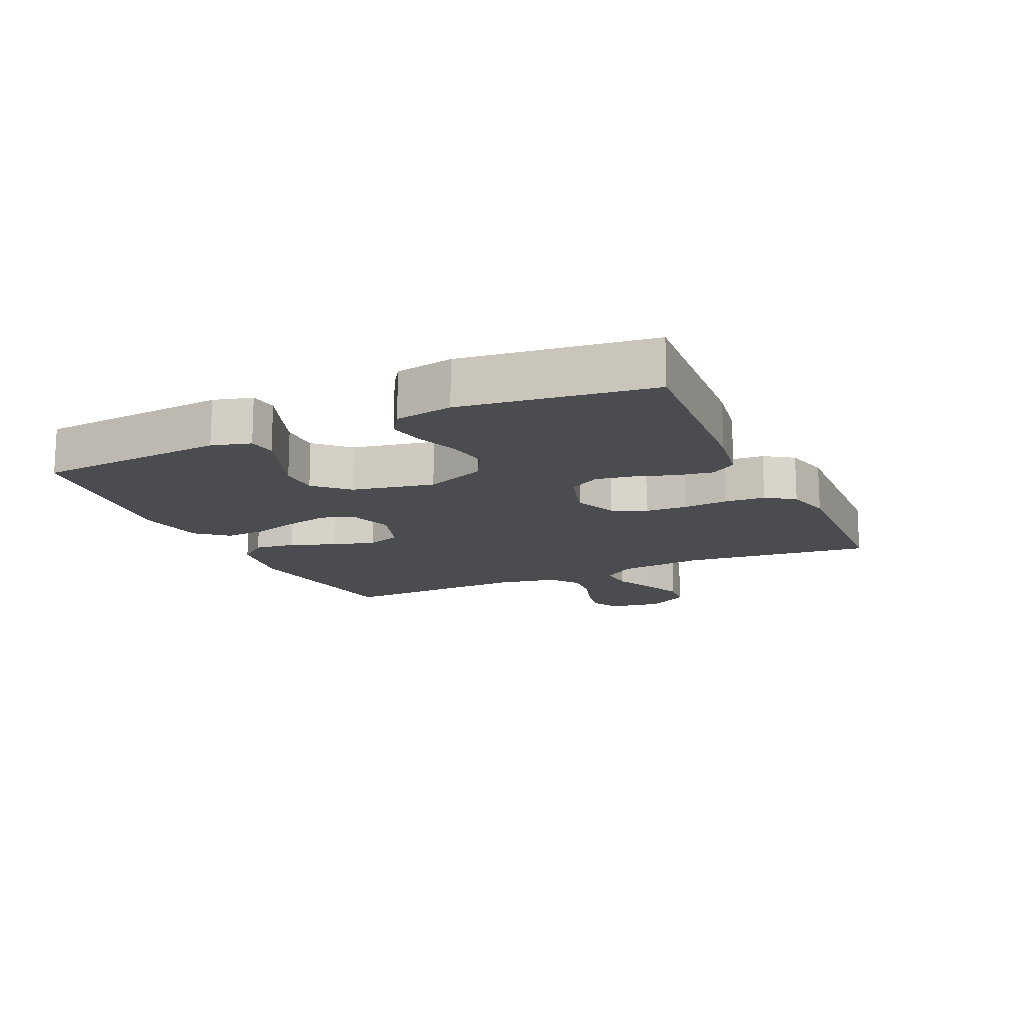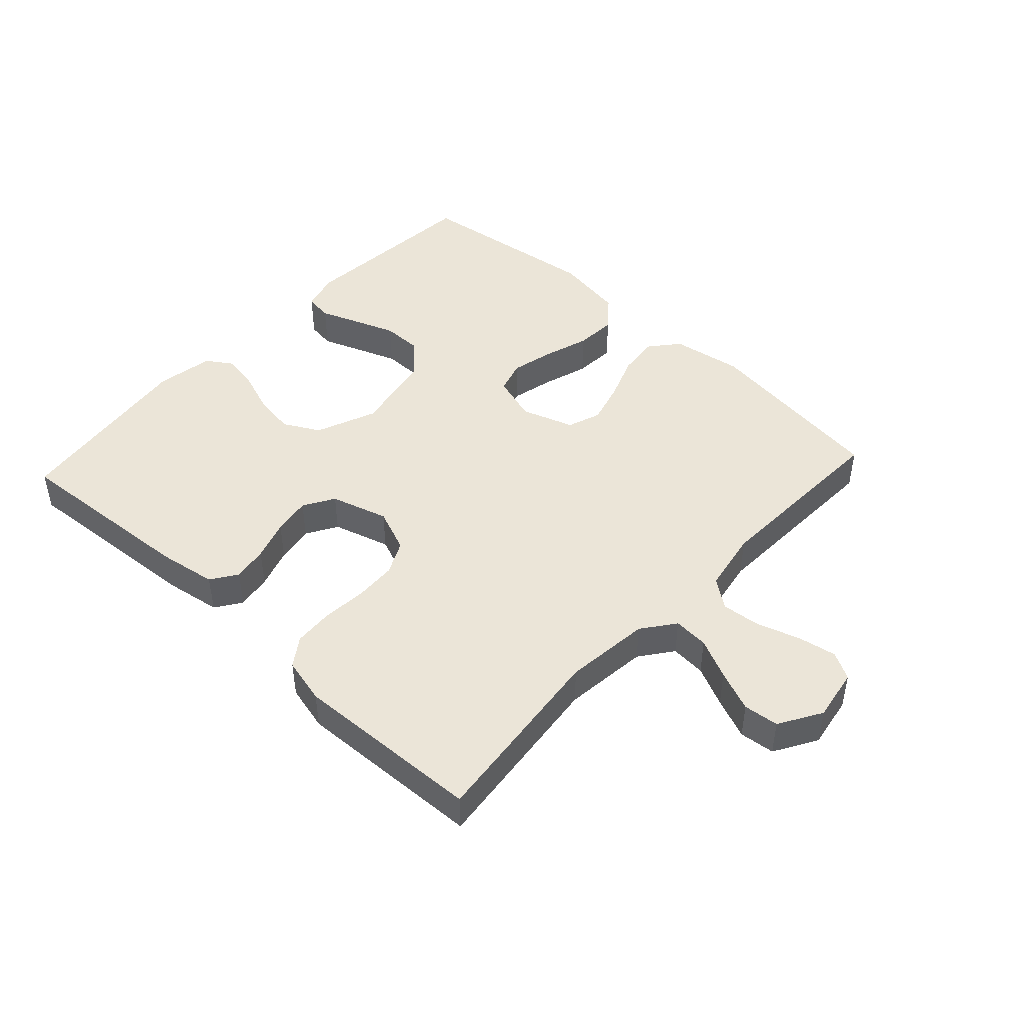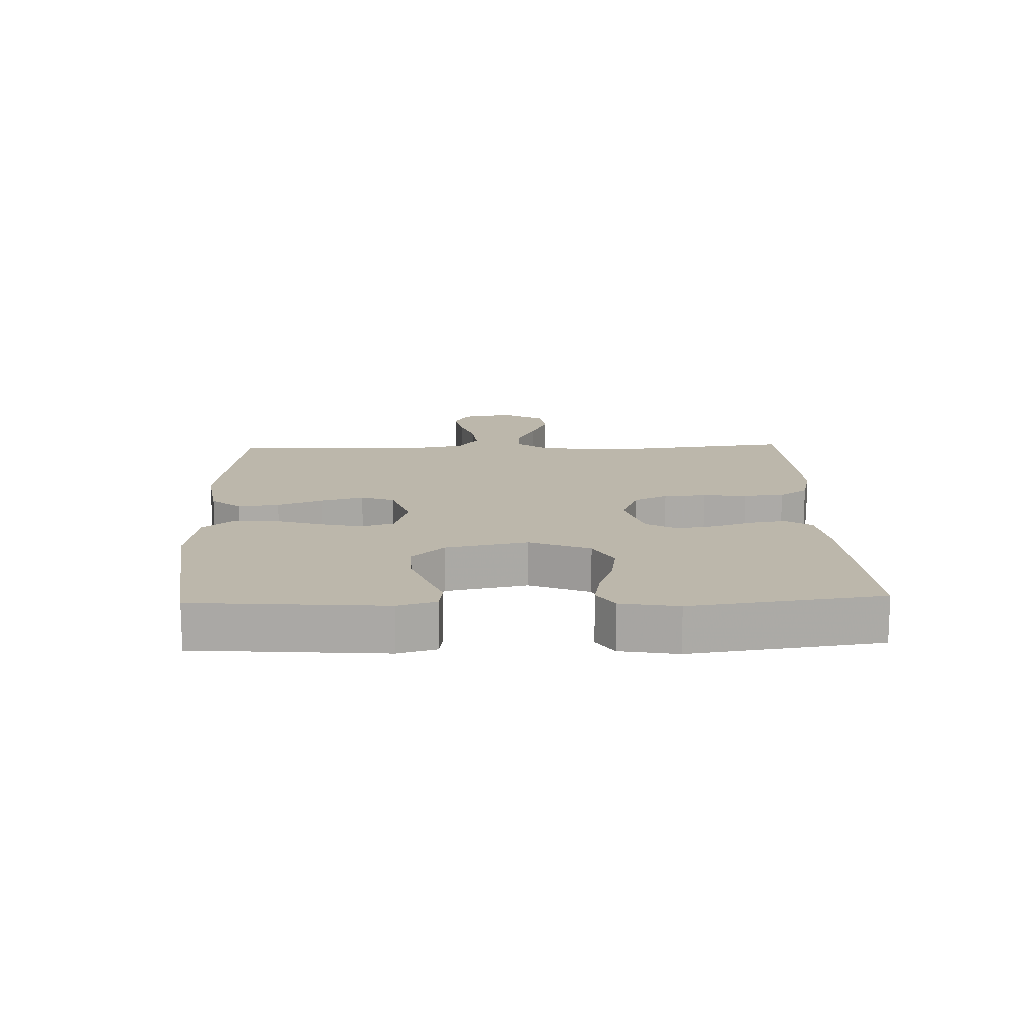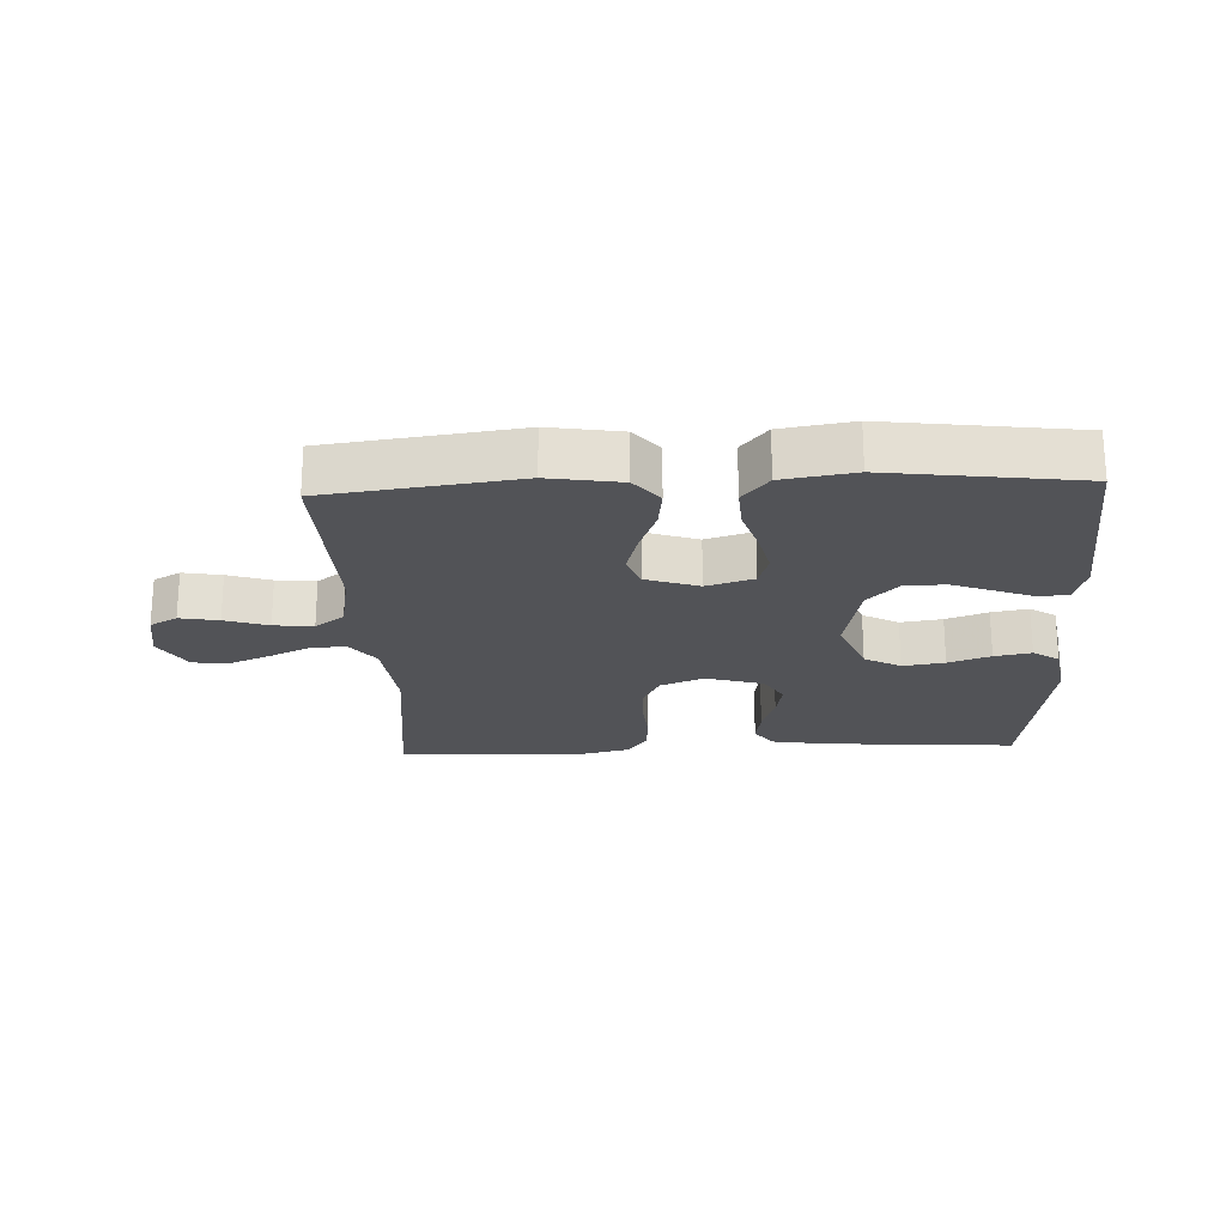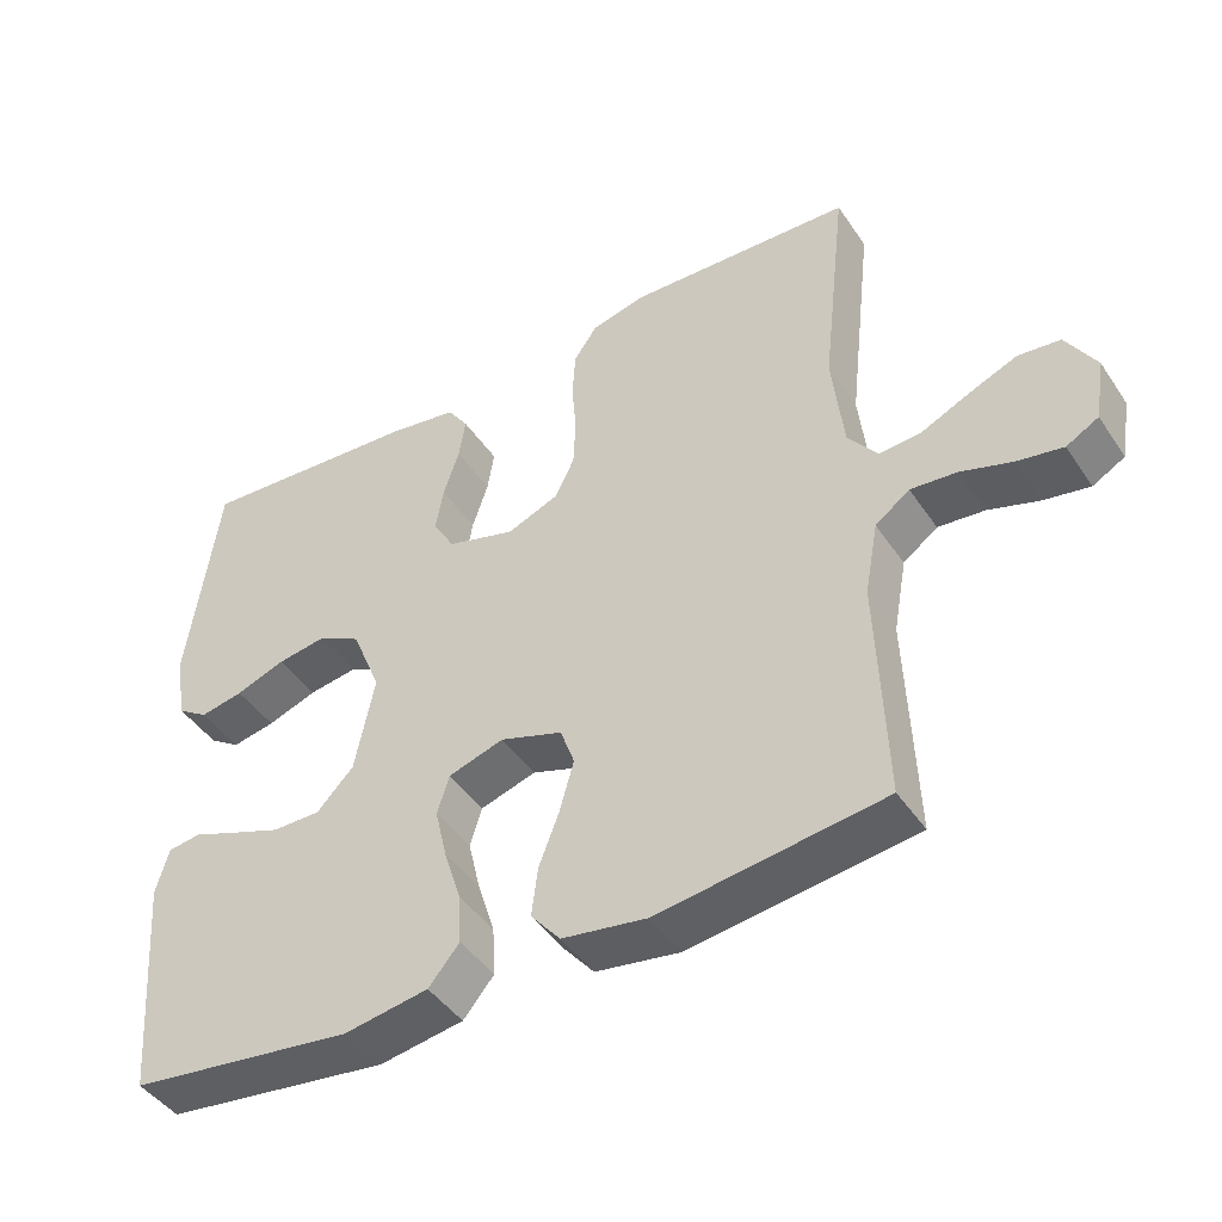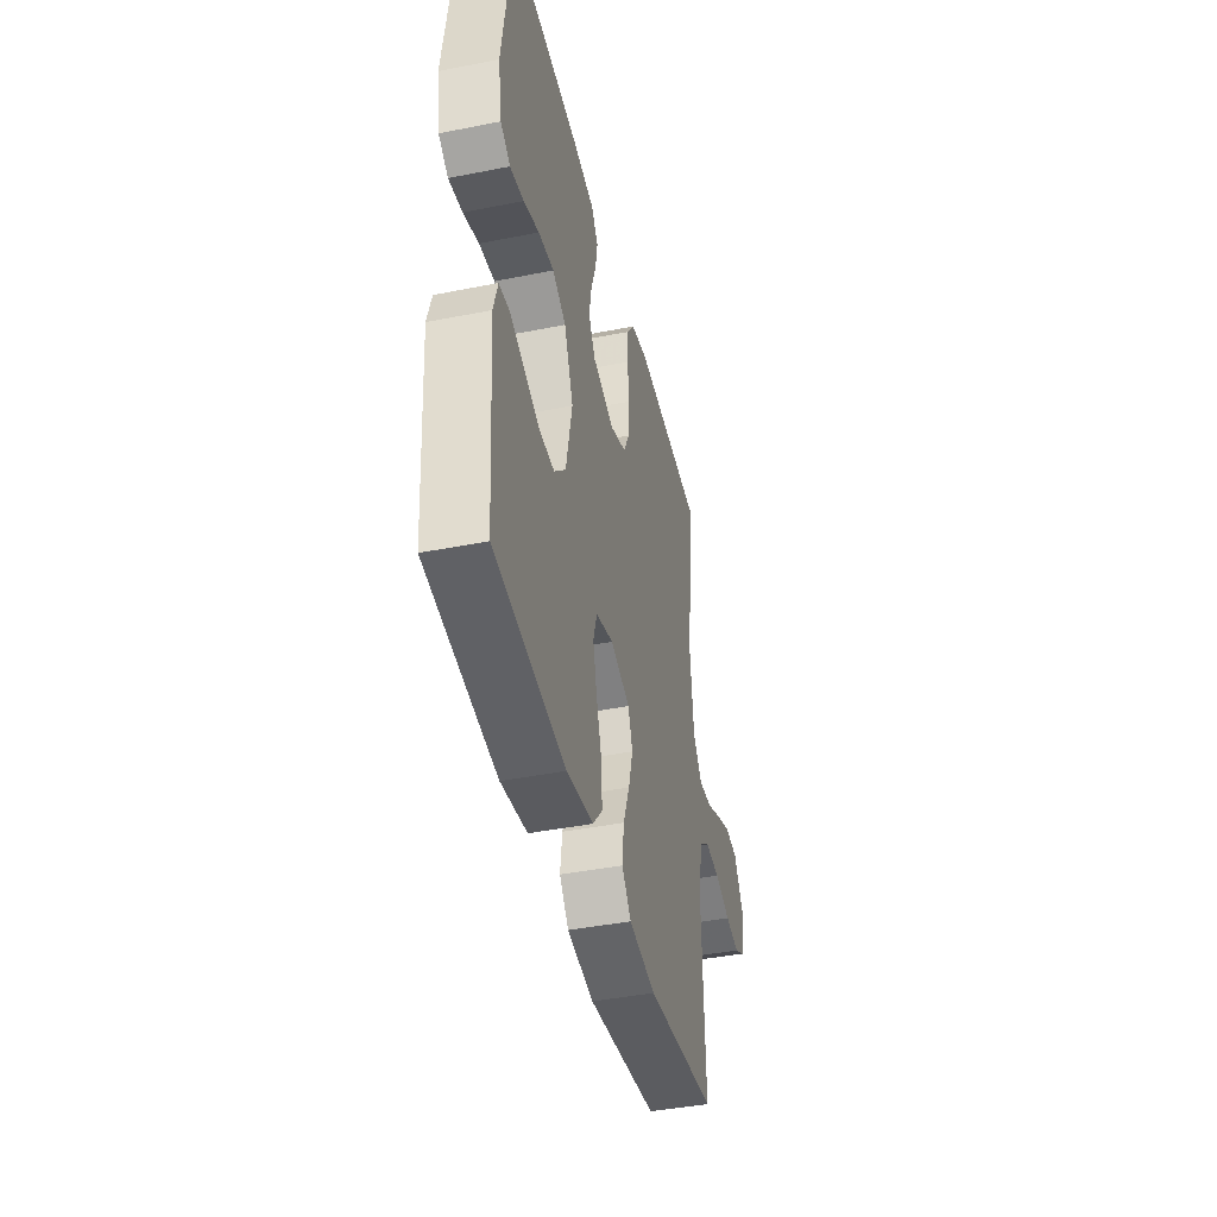
<metadata>
{"format":"obj","ext":"obj","renderer":"f3d","projection":"perspective","resolution":1024,"background":"white","views":[{"elev":-14.7,"azim":-65.4,"up":"+Y"},{"elev":46.0,"azim":42.8,"up":"+Y"},{"elev":14.4,"azim":-92.0,"up":"+Y"},{"elev":-22.3,"azim":-177.5,"up":"+Y"},{"elev":-44.6,"azim":31.8,"up":"+Z"},{"elev":-42.6,"azim":-76.7,"up":"+Z"}]}
</metadata>
<code>
v -0.5 0.07 0.5
v -0.2 0.07 0.479
v -0.108 0.07 0.464
v -0.08 0.07 0.423
v -0.089 0.07 0.367
v -0.11 0.07 0.303
v -0.12 0.07 0.243
v -0.091 0.07 0.194
v 0 0.07 0.167
v 0.069 0.07 0.195
v 0.095 0.07 0.248
v 0.098 0.07 0.315
v 0.092 0.07 0.385
v 0.096 0.07 0.449
v 0.127 0.07 0.494
v 0.2 0.07 0.512
v 0.5 0.07 0.5
v 0.466 0.07 0.2
v 0.481 0.07 0.064
v 0.52 0.07 0.012
v 0.576 0.07 0.016
v 0.64 0.07 0.046
v 0.705 0.07 0.073
v 0.761 0.07 0.067
v 0.801 0.07 0
v 0.787 0.07 -0.083
v 0.744 0.07 -0.107
v 0.683 0.07 -0.096
v 0.615 0.07 -0.074
v 0.553 0.07 -0.068
v 0.507 0.07 -0.102
v 0.489 0.07 -0.2
v 0.5 0.07 -0.5
v 0.2 0.07 -0.54
v 0.087 0.07 -0.522
v 0.048 0.07 -0.475
v 0.056 0.07 -0.41
v 0.083 0.07 -0.339
v 0.102 0.07 -0.271
v 0.083 0.07 -0.218
v 0 0.07 -0.19
v -0.074 0.07 -0.213
v -0.09 0.07 -0.265
v -0.074 0.07 -0.333
v -0.051 0.07 -0.406
v -0.047 0.07 -0.472
v -0.088 0.07 -0.521
v -0.2 0.07 -0.539
v -0.5 0.07 -0.5
v -0.524 0.07 -0.2
v -0.507 0.07 -0.139
v -0.463 0.07 -0.133
v -0.403 0.07 -0.156
v -0.336 0.07 -0.181
v -0.272 0.07 -0.181
v -0.223 0.07 -0.13
v -0.197 0.07 0
v -0.236 0.07 0.096
v -0.293 0.07 0.127
v -0.359 0.07 0.117
v -0.425 0.07 0.093
v -0.483 0.07 0.082
v -0.524 0.07 0.109
v -0.54 0.07 0.2
v -0.5 0 0.5
v -0.2 0 0.479
v -0.108 0 0.464
v -0.08 0 0.423
v -0.089 0 0.367
v -0.11 0 0.303
v -0.12 0 0.243
v -0.091 0 0.194
v 0 0 0.167
v 0.069 0 0.195
v 0.095 0 0.248
v 0.098 0 0.315
v 0.092 0 0.385
v 0.096 0 0.449
v 0.127 0 0.494
v 0.2 0 0.512
v 0.5 0 0.5
v 0.466 0 0.2
v 0.481 0 0.064
v 0.52 0 0.012
v 0.576 0 0.016
v 0.64 0 0.046
v 0.705 0 0.073
v 0.761 0 0.067
v 0.801 0 0
v 0.787 0 -0.083
v 0.744 0 -0.107
v 0.683 0 -0.096
v 0.615 0 -0.074
v 0.553 0 -0.068
v 0.507 0 -0.102
v 0.489 0 -0.2
v 0.5 0 -0.5
v 0.2 0 -0.54
v 0.087 0 -0.522
v 0.048 0 -0.475
v 0.056 0 -0.41
v 0.083 0 -0.339
v 0.102 0 -0.271
v 0.083 0 -0.218
v 0 0 -0.19
v -0.074 0 -0.213
v -0.09 0 -0.265
v -0.074 0 -0.333
v -0.051 0 -0.406
v -0.047 0 -0.472
v -0.088 0 -0.521
v -0.2 0 -0.539
v -0.5 0 -0.5
v -0.524 0 -0.2
v -0.507 0 -0.139
v -0.463 0 -0.133
v -0.403 0 -0.156
v -0.336 0 -0.181
v -0.272 0 -0.181
v -0.223 0 -0.13
v -0.197 0 0
v -0.236 0 0.096
v -0.293 0 0.127
v -0.359 0 0.117
v -0.425 0 0.093
v -0.483 0 0.082
v -0.524 0 0.109
v -0.54 0 0.2
f 60 61 62 63
f 59 60 63 64
f 50 51 52 53
f 50 53 54
f 49 50 54 55
f 44 45 46 47
f 43 44 47 48
f 42 43 48 49
f 35 36 37 38
f 35 38 39
f 32 33 34 35
f 31 32 35 39
f 30 31 39 40
f 26 27 28 29
f 26 29 30
f 25 26 30
f 24 25 30
f 21 22 23 24
f 21 24 30 40
f 15 16 17 18
f 15 18 19
f 12 13 14 15
f 11 12 15 19
f 10 11 19 20
f 3 4 5 6
f 3 6 7
f 2 3 7
f 59 64 1 2
f 58 59 2 7
f 57 58 7 8
f 56 57 8 9
f 42 49 55 56
f 41 42 56 9
f 20 21 40 41
f 9 10 20 41
f 127 126 125 124
f 128 127 124 123
f 117 116 115 114
f 118 117 114
f 119 118 114 113
f 111 110 109 108
f 112 111 108 107
f 113 112 107 106
f 102 101 100 99
f 103 102 99
f 99 98 97 96
f 103 99 96 95
f 104 103 95 94
f 93 92 91 90
f 94 93 90
f 94 90 89
f 94 89 88
f 88 87 86 85
f 104 94 88 85
f 82 81 80 79
f 83 82 79
f 79 78 77 76
f 83 79 76 75
f 84 83 75 74
f 70 69 68 67
f 71 70 67
f 71 67 66
f 66 65 128 123
f 71 66 123 122
f 72 71 122 121
f 73 72 121 120
f 120 119 113 106
f 73 120 106 105
f 105 104 85 84
f 105 84 74 73
f 1 65 66 2
f 2 66 67 3
f 3 67 68 4
f 4 68 69 5
f 5 69 70 6
f 6 70 71 7
f 7 71 72 8
f 8 72 73 9
f 9 73 74 10
f 10 74 75 11
f 11 75 76 12
f 12 76 77 13
f 13 77 78 14
f 14 78 79 15
f 15 79 80 16
f 16 80 81 17
f 17 81 82 18
f 18 82 83 19
f 19 83 84 20
f 20 84 85 21
f 21 85 86 22
f 22 86 87 23
f 23 87 88 24
f 24 88 89 25
f 25 89 90 26
f 26 90 91 27
f 27 91 92 28
f 28 92 93 29
f 29 93 94 30
f 30 94 95 31
f 31 95 96 32
f 32 96 97 33
f 33 97 98 34
f 34 98 99 35
f 35 99 100 36
f 36 100 101 37
f 37 101 102 38
f 38 102 103 39
f 39 103 104 40
f 40 104 105 41
f 41 105 106 42
f 42 106 107 43
f 43 107 108 44
f 44 108 109 45
f 45 109 110 46
f 46 110 111 47
f 47 111 112 48
f 48 112 113 49
f 49 113 114 50
f 50 114 115 51
f 51 115 116 52
f 52 116 117 53
f 53 117 118 54
f 54 118 119 55
f 55 119 120 56
f 56 120 121 57
f 57 121 122 58
f 58 122 123 59
f 59 123 124 60
f 60 124 125 61
f 61 125 126 62
f 62 126 127 63
f 63 127 128 64
f 64 128 65 1

</code>
